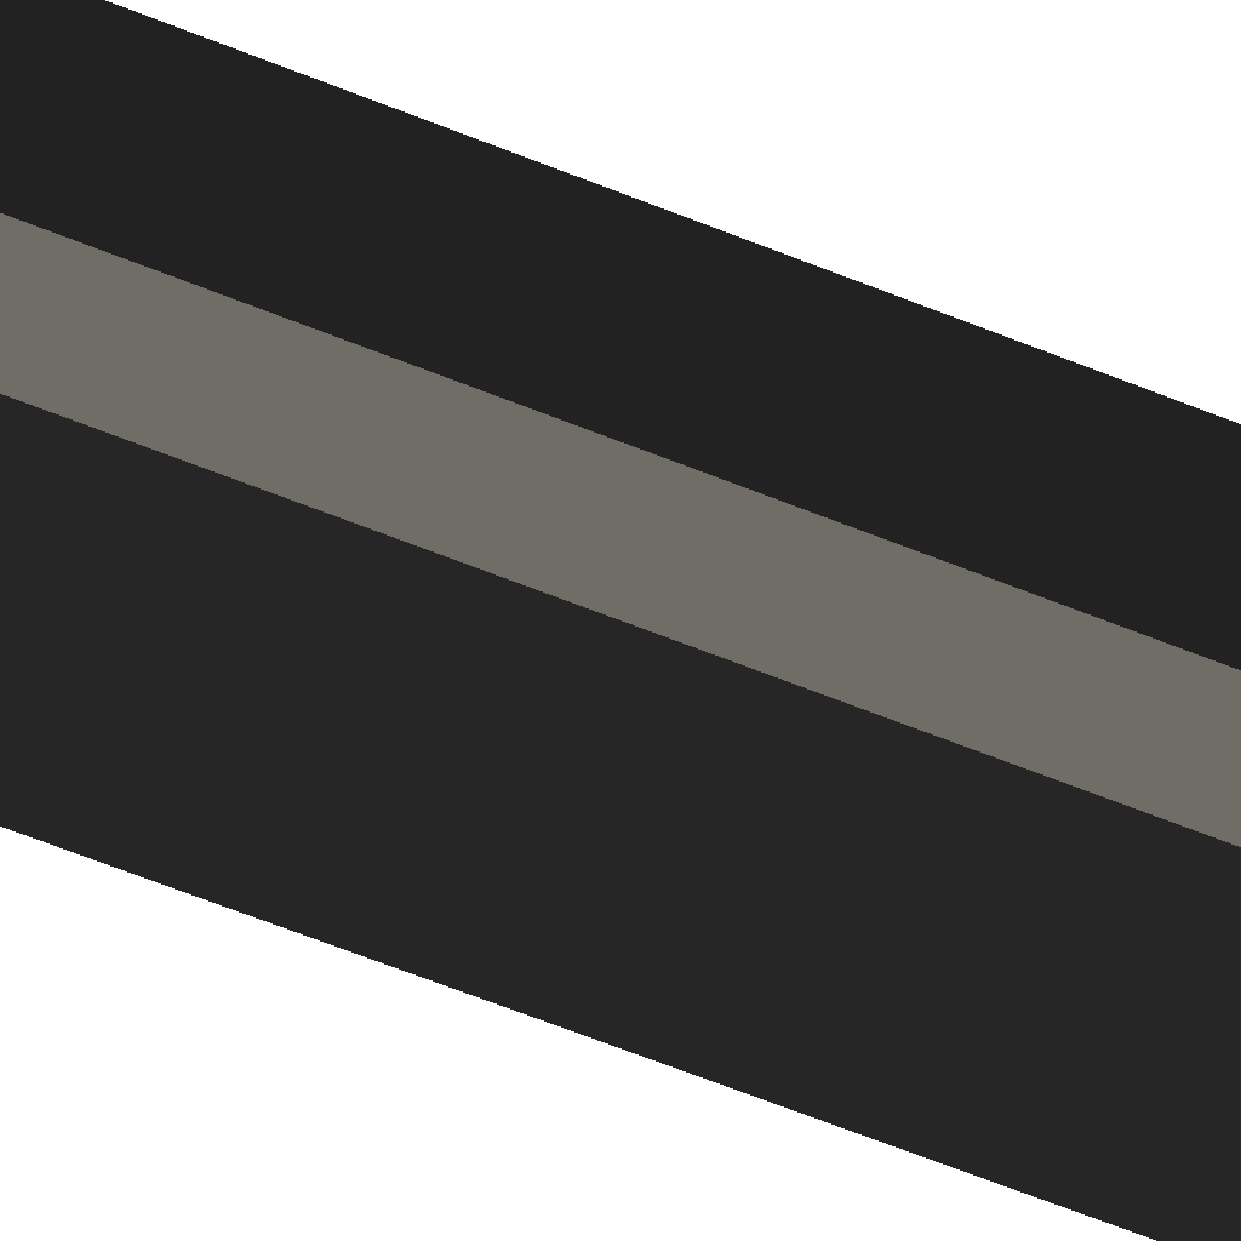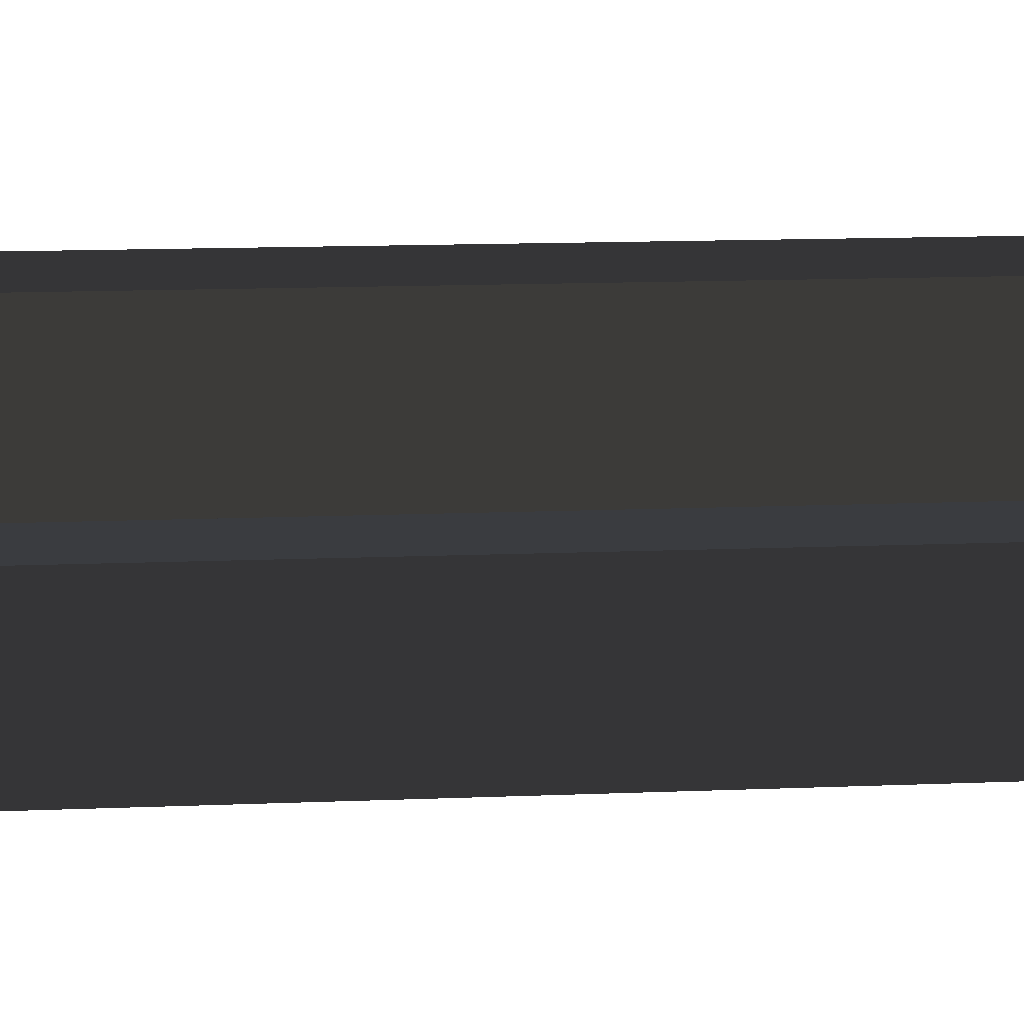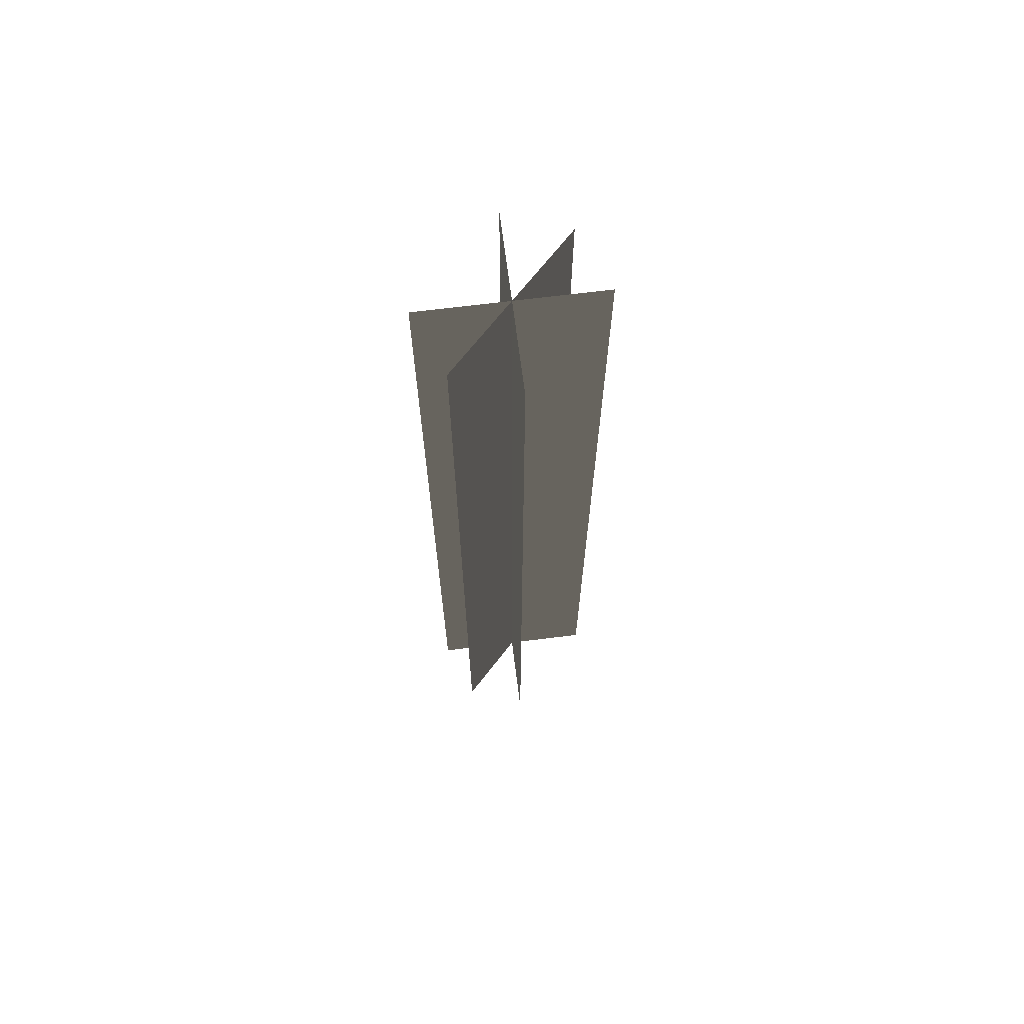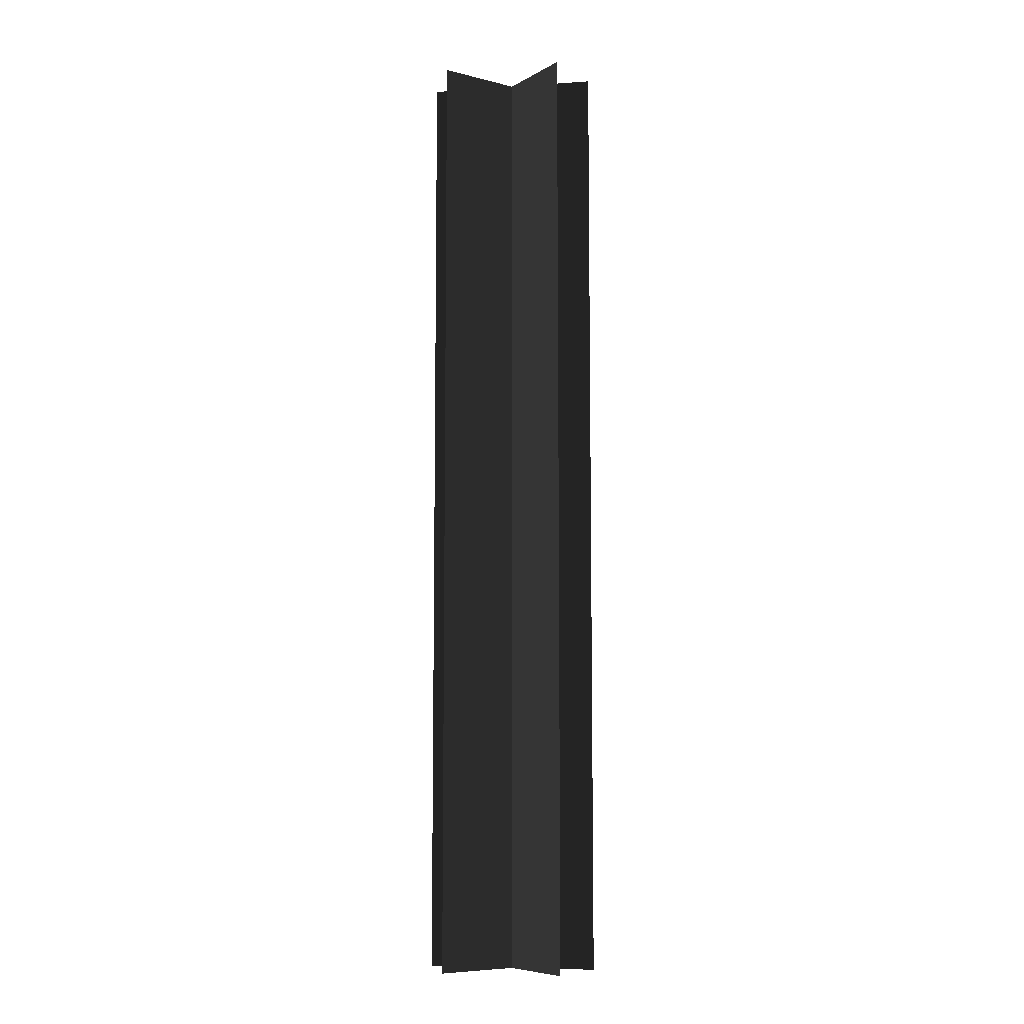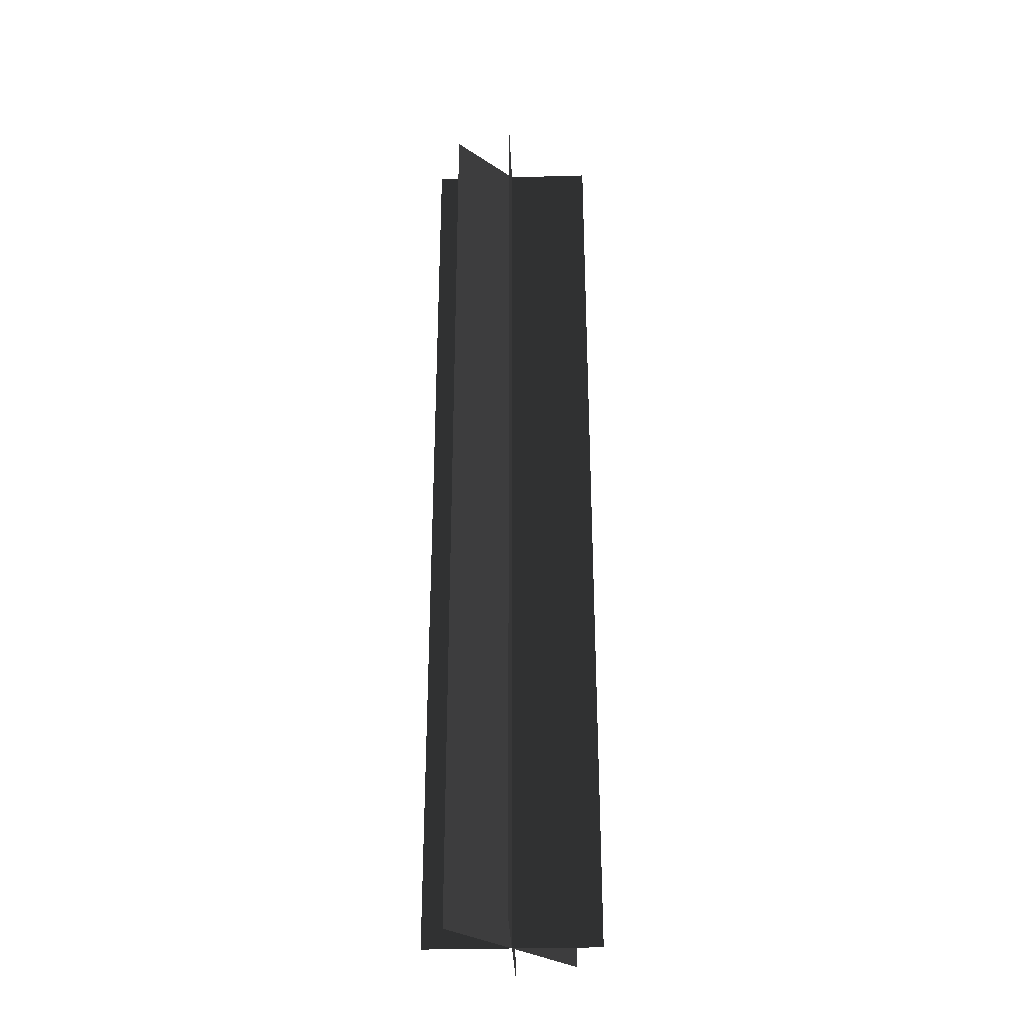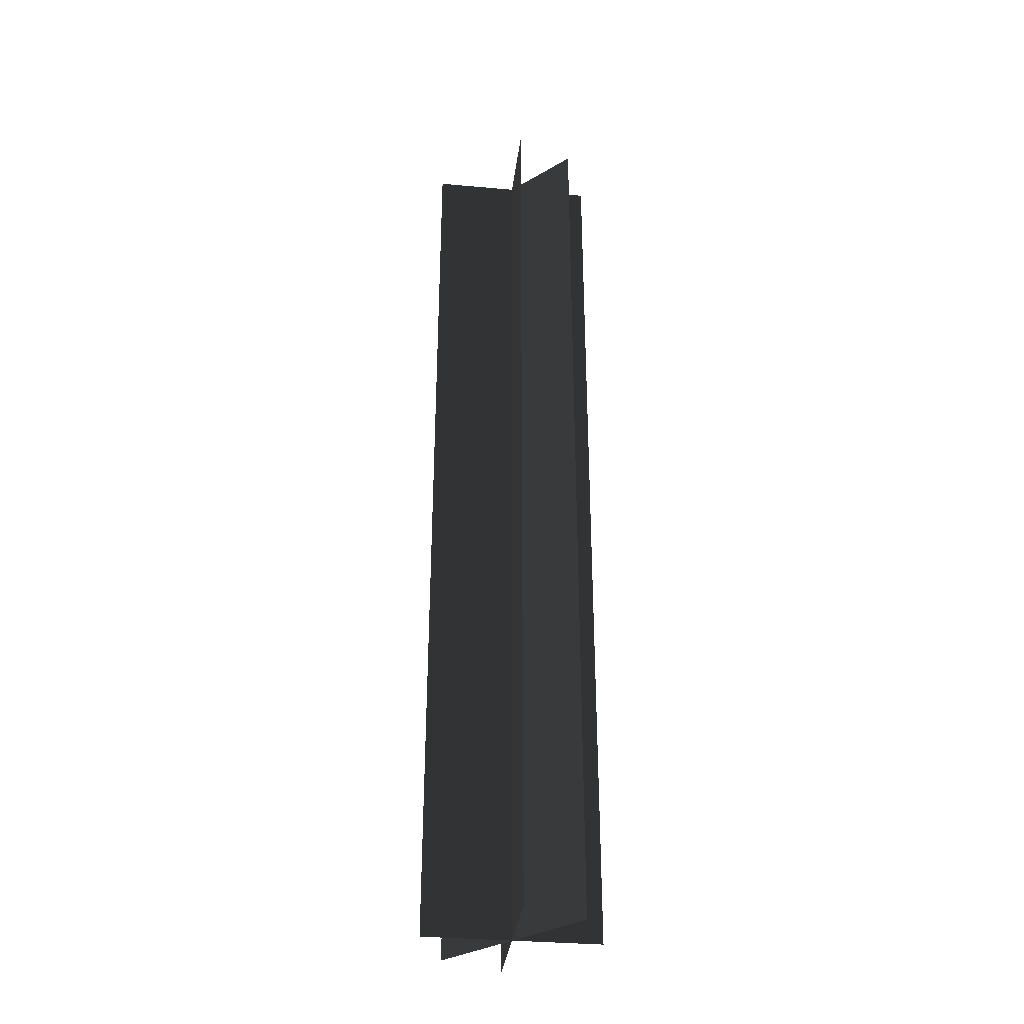
<metadata>
{"format":"obj","ext":"obj","renderer":"f3d","projection":"perspective","resolution":1024,"background":"white","views":[{"elev":-65.5,"azim":68.1,"up":"+Z"},{"elev":6.4,"azim":-101.2,"up":"+Z"},{"elev":68.7,"azim":127.8,"up":"+Y"},{"elev":-7.9,"azim":10.6,"up":"+Y"},{"elev":-31.5,"azim":-42.7,"up":"+Y"},{"elev":-34.1,"azim":38.1,"up":"+Y"}]}
</metadata>
<code>
v -0.179 -1 -3.713e-07
v -0.179 1 -2.116e-07
v 0.179 1 4.074e-07
v 0.179 -1 2.476e-07
v -0.1266 -1 0.1266
v -0.1266 1 0.1266
v 0.1266 1 -0.1266
v 0.1266 -1 -0.1266
v 0.1266 -1 0.1266
v 0.1266 1 0.1266
v -0.1266 1 -0.1266
v -0.1266 -1 -0.1266
v -0.179 -1 -3.713e-07
v 0.179 -1 2.476e-07
v 0.179 1 4.074e-07
v -0.179 1 -2.116e-07
v -0.1266 -1 0.1266
v 0.1266 -1 -0.1266
v 0.1266 1 -0.1266
v -0.1266 1 0.1266
v 0.1266 -1 0.1266
v -0.1266 -1 -0.1266
v -0.1266 1 -0.1266
v 0.1266 1 0.1266
g Metal_Pole.001_34147_113
f 1 3 2
f 1 4 3
f 5 7 6
f 5 8 7
f 9 11 10
f 9 12 11
f 13 15 14
f 13 16 15
f 17 19 18
f 17 20 19
f 21 23 22
f 21 24 23

</code>
